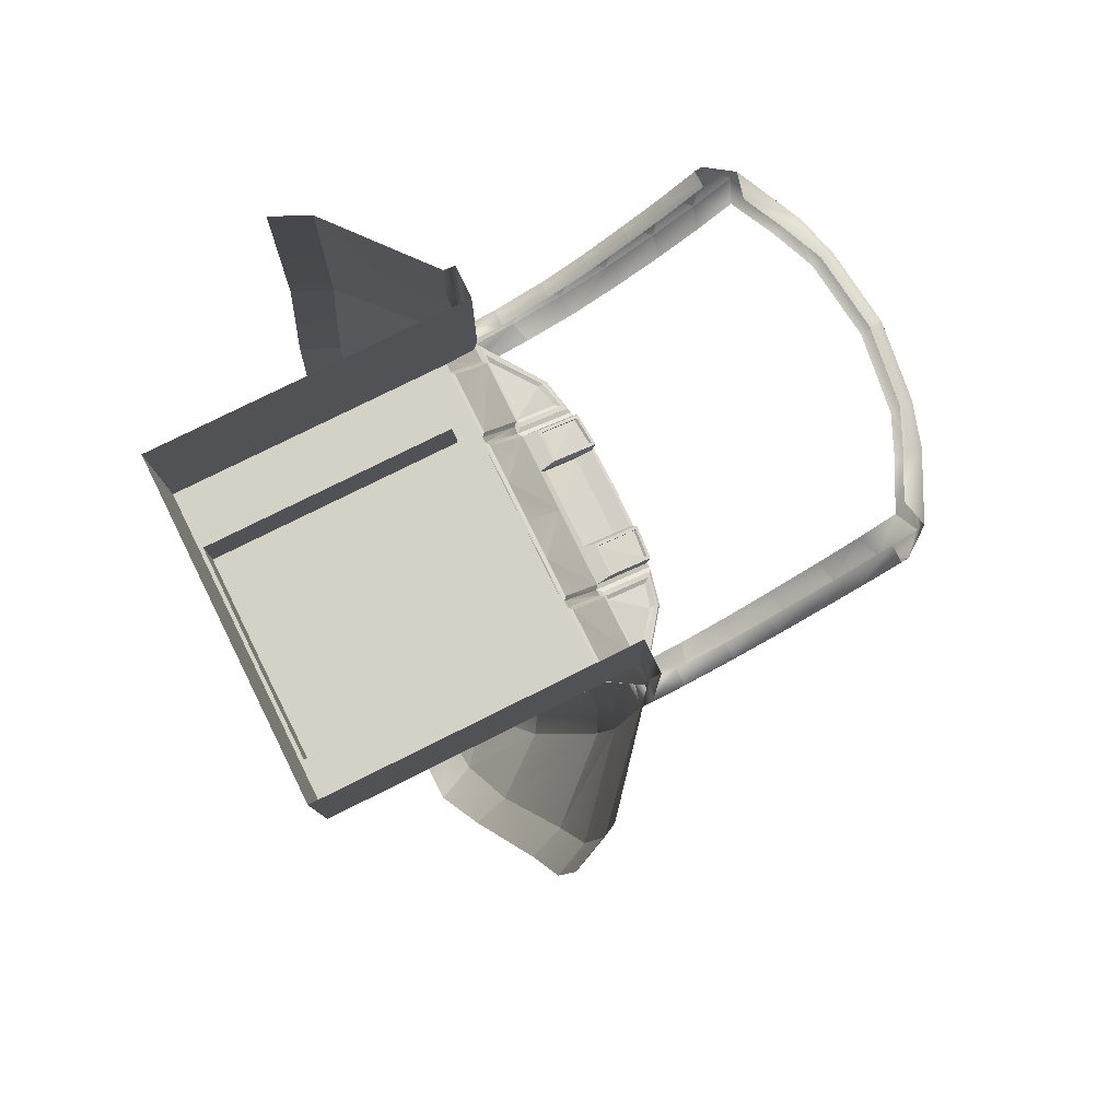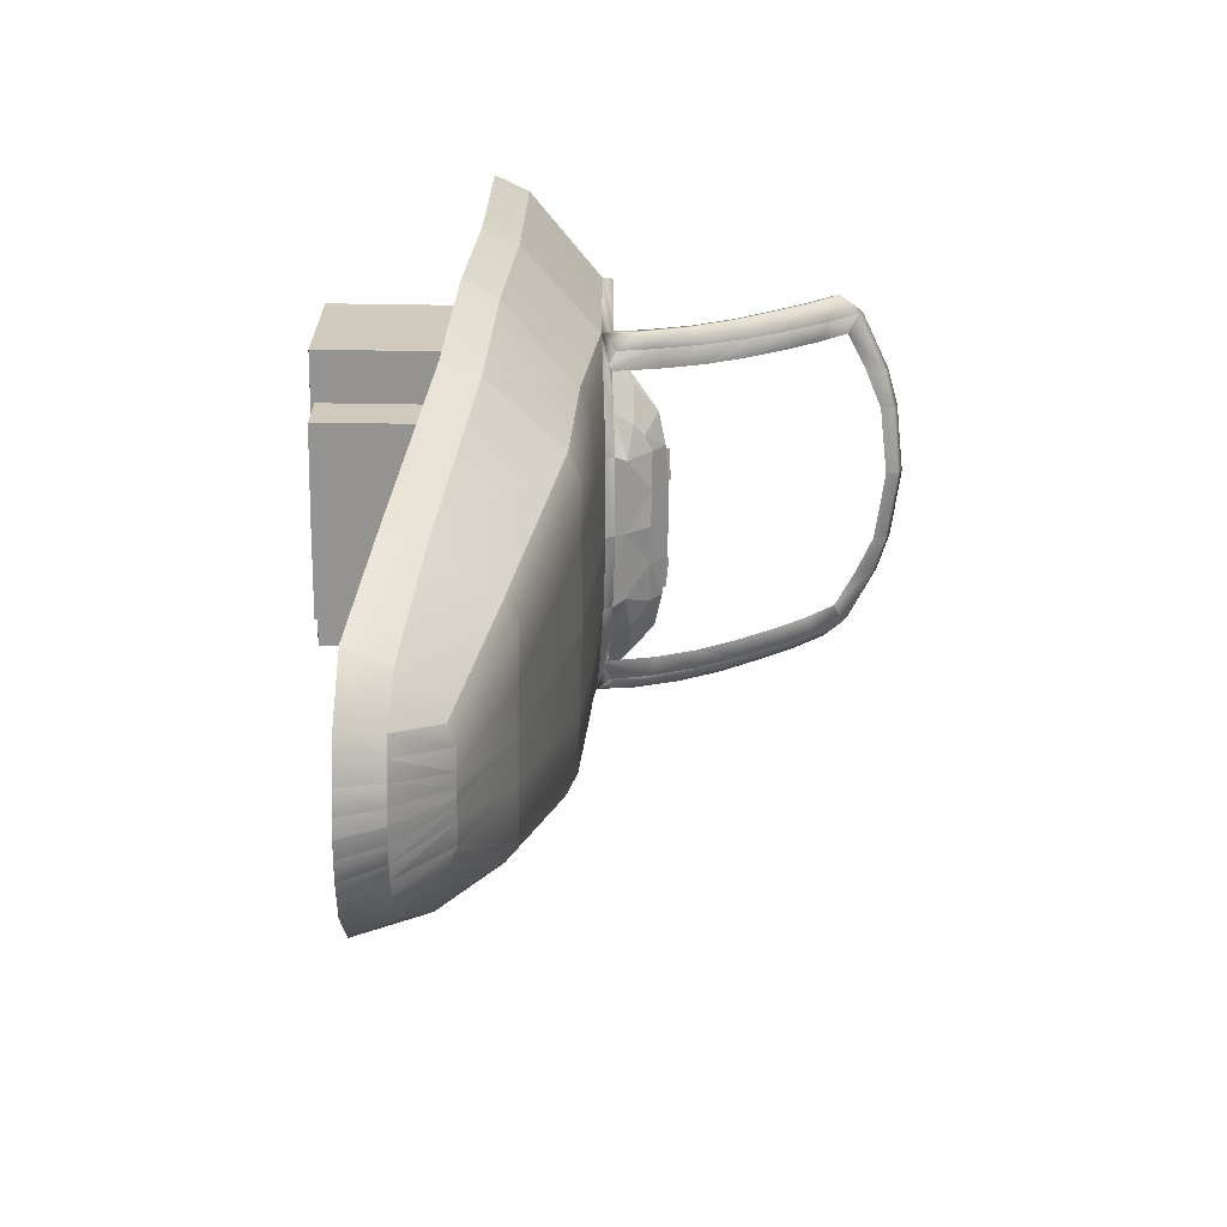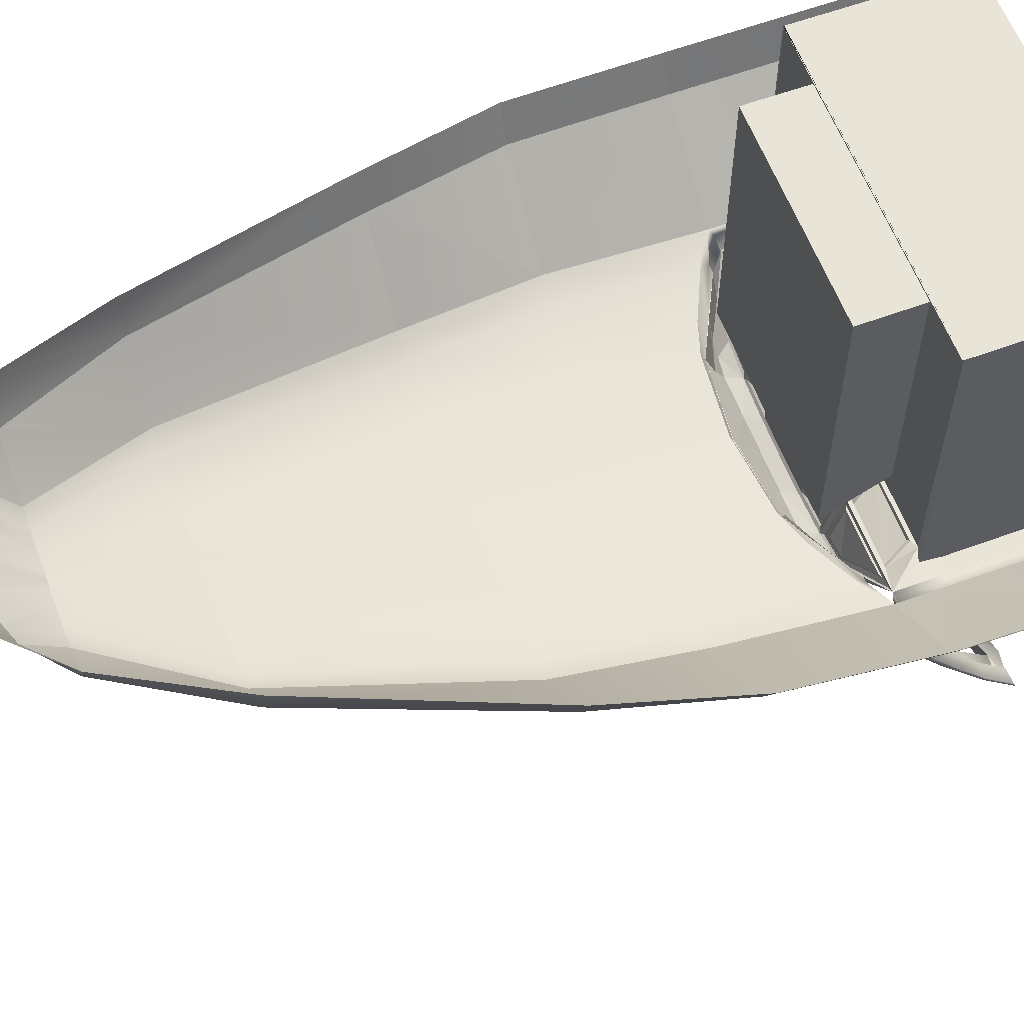
<metadata>
{"format":"obj","ext":"obj","renderer":"f3d","projection":"perspective","resolution":1024,"background":"white","views":[{"elev":79.8,"azim":63.7,"up":"+Y"},{"elev":-66.8,"azim":89.2,"up":"+Y"},{"elev":60.1,"azim":69.4,"up":"+Z"}]}
</metadata>
<code>
o ARC_170_LEE_RAY_polySurface1394376_2_2
v -5.772 -1.262 5.325
v -4.014 -2.086 5.24
v -5.691 -6.028 5.673
v -2.872 -2.448 5.198
v -3.42 -6.029 5.508
v -1.039 -2.617 5.169
v -1.734 -6.029 5.474
v -1.651 -18.66 7.678
v -3.056 -10.8 5.944
v -1.528 -10.8 5.916
v -0.6635 -18.66 7.678
v 1e-06 -18.66 7.678
v -0.3255 -22.8 9.297
v -0.774 -22.8 9.297
v -1.574 -22.8 9.297
v -6.102 -10.8 6.39
v -6.651 -6.028 6.077
v -5.248 -10.8 5.985
v -4.357 -18.66 8.12
v -3.645 -18.66 7.678
v -6.873 -0.5793 5.402
v -1.262 -24.52 11.11
v -1.904 -24.29 11.11
v -0.5673 -24.65 11.11
v 1e-06 -22.8 9.297
v 2e-06 -24.68 11.11
v 1e-06 -10.8 5.887
v 1e-06 -6.03 5.438
v 1e-06 -2.718 5.152
v -2.289 -22.8 9.562
v -2.565 -24.05 11.11
v -10.74 6.462 9.408
v -10.14 6.462 8.128
v -10.04 -0.7017 8.26
v -10.62 -0.7324 9.561
v -9.065 -10.79 10.42
v -8.564 -10.79 9.095
v -6.098 -18.66 10.3
v -6.475 -18.66 11.7
v -9.673 -6.026 8.721
v -10.26 -6.026 10.01
v -3.965 -22.79 11
v -4.638 -22.79 12.5
v -2.979 -24.52 12.56
v -2.222 -24.88 12.56
v -1.943 -24.27 11.11
v -1.467 -25.23 12.56
v -0.66 -25.42 12.56
v 2e-06 -25.47 12.56
v -6.88 -0.4635 4.176
v -6.322 -0.5861 3.491
v -6.323 -0.8951 4.867
v -6.878 0.2093 2.349
v -6.294 0.0908 1.74
v -6.877 1.122 0.7436
v -6.267 0.9526 0.1655
v -6.874 2.248 -0.7553
v -6.245 2.153 -1.521
v -6.872 3.347 -2.123
v -6.228 3.271 -2.892
v -6.87 4.618 -3.416
v -6.198 4.438 -4.101
v -2.611 4.336 -5.584
v -4.061 4.361 -5.153
v -4.064 4.722 -5.335
v -2.606 4.696 -5.769
v -6.198 4.798 -4.282
v -6.88 -0.3389 4.979
v -6.879 -0.1478 3.863
v -6.878 0.4762 2.169
v -6.876 1.323 0.6794
v -6.874 2.367 -0.7094
v -6.872 3.371 -1.972
v -6.87 4.514 -3.189
v -6.876 6.461 5.379
v -6.876 1.323 4.979
v -6.312 -0.148 3.863
v -6.313 -0.3391 4.979
v -6.311 0.476 2.169
v -6.309 1.323 0.6794
v -6.309 1.323 4.979
v -6.307 2.367 -0.7094
v -6.305 3.371 -1.972
v -6.303 4.513 -3.189
v -6.87 6.381 4.979
v -6.303 6.38 4.979
v -5.579 -0.5142 3.277
v -5.58 -0.9183 5
v -5.841 -0.9484 5.124
v -5.554 0.1403 1.656
v -5.53 1.032 0.1895
v -5.51 2.135 -1.344
v -5.495 3.209 -2.608
v -5.468 4.368 -3.745
v -2.612 4.267 -5.108
v -4.061 4.311 -4.484
v -2.605 4.766 -5.348
v -4.064 4.816 -4.694
v -6.87 6.381 5.379
v -1e-06 4.695 -6.091
v -1e-06 4.335 -5.904
v -1e-06 4.266 -5.445
v -1e-06 4.764 -5.675
v 1e-06 -2.574 4.815
v -2.872 -2.278 4.864
v -4.017 -1.714 4.921
v -5.301 4.867 -4.055
v -5.76 0.7068 5.123
v -5.76 0.5619 6.115
v -5.759 1.488 4.979
v -5.756 2.988 4.98
v -5.753 6.354 4.98
v -2.819 -1.597 5.774
v -3.771 -1.596 15.68
v 2e-06 -1.597 15.7
v 1e-06 -1.598 5.782
v -3.763 -1.597 5.765
v -5.77 0.5302 15.82
v -5.77 0.5632 15.82
v -5.768 1.489 15.82
v -5.765 2.989 15.82
v -5.762 6.356 15.82
v -2.867 0.5609 6.126
v -3.758 0.5613 6.901
v -2.867 0.561 6.91
v -3.767 0.5624 15.68
v 1e-06 0.5599 6.918
v -2.729 0.5609 6.833
v -2.729 0.5608 6.205
v 1e-06 0.56 6.839
v 0 -1.586 3.534
v -1.41 -1.586 3.534
v -1.409 -0.9115 2.921
v 0 -0.9131 2.888
v -1.406 0.4891 6.029
v 1e-06 0.4886 6.033
v 1e-06 -0.3254 4.898
v -1.408 -0.3249 4.894
v -2.638 -2.037 4.431
v 1e-06 -2.37 4.456
v 1e-06 -2.574 4.864
v -2.871 -1.585 3.534
v -4.226 -1.598 4.932
v -3.853 -1.592 4.218
v -5.58 -0.9182 5
v -5.154 -0.9147 4.218
v -4.131 -0.9083 3.326
v -5.946 -0.6287 4.989
v 1e-06 -0.5704 4.707
v 0 -0.8687 3.598
v -1.407 -0.8697 3.618
v -1.406 -0.5695 4.703
v -3.439 -1.568 3.821
v -2.869 -0.9101 3.057
v -1.609 -0.3584 4.349
v -1.61 -0.7233 3.005
v -2.548 -0.7283 3.083
v -2.548 -0.356 4.344
v -2.727 -0.3244 4.89
v -2.725 0.4896 6.025
v -3.299 -0.4294 4.82
v -3.302 -0.8169 3.441
v -4.1 -0.8266 3.65
v -5.483 -0.414 4.784
v -5.375 -0.1701 4.861
v -5.374 0.3924 5.997
v -3.223 0.3917 6.004
v -3.225 -0.1709 4.868
v -1.406 0.5603 6.169
v 1e-06 0.5598 6.135
v 1e-06 -0.3413 5
v -1.409 -0.8403 3.02
v 0 -0.8418 2.99
v -2.728 -0.8391 3.143
v -2.868 -0.3403 4.991
v -3.023 -0.83 3.144
v -3.021 -0.3367 4.845
v -4.146 -0.8336 3.389
v -6.09 -0.3311 4.826
v -1.509 -0.697 2.836
v -1.508 -0.2827 4.355
v -2.659 -0.7021 2.923
v -2.658 -0.2821 4.353
v -1.614 -0.6727 2.926
v -1.613 -0.3079 4.27
v -2.552 -0.6778 3.004
v -2.551 -0.3055 4.265
v -3.177 -0.7972 3.252
v -3.175 -0.3589 4.785
v -4.095 -0.8036 3.478
v -5.686 -0.3472 4.756
v 1e-06 0.5599 6.212
v -3.091 -0.2059 4.989
v -3.09 0.4266 6.125
v -5.509 -0.205 4.981
v -5.507 0.4275 6.117
v -2.867 0.5621 15.83
v 2e-06 0.5611 15.84
v 2e-06 0.561 15.7
v 5.772 -1.262 5.325
v 5.691 -6.028 5.673
v 4.014 -2.086 5.24
v 2.872 -2.448 5.198
v 3.42 -6.029 5.508
v 1.039 -2.617 5.169
v 1.734 -6.029 5.474
v 1.651 -18.66 7.678
v 0.6635 -18.66 7.678
v 1.528 -10.8 5.916
v 3.056 -10.8 5.944
v 0.774 -22.8 9.297
v 0.3255 -22.8 9.297
v 1.574 -22.8 9.297
v 6.102 -10.8 6.39
v 5.248 -10.8 5.985
v 6.651 -6.028 6.077
v 4.357 -18.66 8.12
v 3.645 -18.66 7.678
v 6.873 -0.5793 5.402
v 1.904 -24.29 11.11
v 1.262 -24.52 11.11
v 0.5673 -24.65 11.11
v 2.289 -22.8 9.562
v 2.565 -24.05 11.11
v 10.74 6.462 9.408
v 10.62 -0.7324 9.561
v 10.04 -0.7017 8.26
v 10.14 6.462 8.128
v 9.065 -10.79 10.42
v 6.475 -18.66 11.7
v 6.098 -18.66 10.3
v 8.564 -10.79 9.095
v 9.673 -6.026 8.721
v 10.26 -6.026 10.01
v 4.638 -22.79 12.5
v 3.965 -22.79 11
v 2.979 -24.52 12.56
v 2.222 -24.88 12.56
v 1.467 -25.23 12.56
v 1.943 -24.27 11.11
v 0.66 -25.42 12.56
v 6.88 -0.4635 4.176
v 6.323 -0.8951 4.867
v 6.322 -0.5861 3.491
v 6.878 0.2093 2.349
v 6.294 0.0908 1.74
v 6.877 1.122 0.7436
v 6.267 0.9526 0.1655
v 6.874 2.248 -0.7553
v 6.245 2.153 -1.521
v 6.872 3.347 -2.123
v 6.228 3.271 -2.892
v 6.87 4.618 -3.416
v 6.198 4.438 -4.101
v 2.611 4.336 -5.584
v 2.606 4.696 -5.769
v 4.064 4.722 -5.335
v 4.061 4.361 -5.153
v 6.198 4.798 -4.282
v 6.88 -0.3389 4.979
v 6.879 -0.1478 3.863
v 6.878 0.4762 2.169
v 6.876 1.323 0.6794
v 6.874 2.367 -0.7094
v 6.872 3.371 -1.972
v 6.87 4.514 -3.189
v 6.876 1.323 4.979
v 6.876 6.461 5.379
v 6.312 -0.148 3.863
v 6.313 -0.3391 4.979
v 6.311 0.476 2.169
v 6.309 1.323 0.6794
v 6.309 1.323 4.979
v 6.307 2.367 -0.7094
v 6.305 3.371 -1.972
v 6.303 4.513 -3.189
v 6.87 6.381 4.979
v 6.303 6.38 4.979
v 5.579 -0.5142 3.277
v 5.58 -0.9183 5
v 5.841 -0.9484 5.124
v 5.554 0.1403 1.656
v 5.53 1.032 0.1895
v 5.51 2.135 -1.344
v 5.495 3.209 -2.608
v 5.468 4.368 -3.745
v 2.612 4.267 -5.108
v 4.061 4.311 -4.484
v 2.605 4.766 -5.348
v 4.064 4.816 -4.694
v 6.87 6.381 5.379
v 2.872 -2.278 4.864
v 4.017 -1.714 4.921
v 5.301 4.867 -4.055
v 5.76 0.7068 5.123
v 5.759 1.488 4.979
v 5.745 0.5619 6.115
v 6.306 2.918 4.979
v 5.756 2.988 4.98
v 5.753 6.354 4.98
v 2.819 -1.597 5.774
v 3.771 -1.596 15.68
v 3.763 -1.597 5.765
v 5.77 0.7081 15.82
v 5.77 0.5632 15.82
v 5.768 1.489 15.82
v 5.765 2.989 15.82
v 5.762 6.356 15.82
v 2.867 0.5609 6.126
v 2.867 0.561 6.91
v 3.758 0.5613 6.901
v 3.767 0.5624 15.68
v 2.729 0.5608 6.205
v 2.729 0.5609 6.833
v 1.409 -0.9115 2.921
v 1.41 -1.586 3.534
v 1.406 0.4891 6.029
v 1.408 -0.3249 4.894
v 2.638 -2.037 4.431
v 2.871 -1.585 3.534
v 4.226 -1.598 4.932
v 3.853 -1.592 4.218
v 5.154 -0.9147 4.218
v 5.58 -0.9182 5
v 4.131 -0.9083 3.326
v 5.946 -0.6287 4.989
v 1.406 -0.5695 4.703
v 1.407 -0.8697 3.618
v 3.439 -1.568 3.821
v 2.869 -0.9101 3.057
v 1.609 -0.3584 4.349
v 2.548 -0.356 4.344
v 2.548 -0.7283 3.083
v 1.61 -0.7233 3.005
v 2.727 -0.3244 4.89
v 2.725 0.4896 6.025
v 3.299 -0.4294 4.82
v 5.483 -0.414 4.784
v 4.1 -0.8266 3.65
v 3.302 -0.8169 3.441
v 5.375 -0.1701 4.861
v 3.225 -0.1709 4.868
v 3.223 0.3917 6.004
v 5.374 0.3924 5.997
v 1.406 0.5603 6.169
v 1.409 -0.8403 3.02
v 2.728 -0.8391 3.143
v 2.868 -0.3403 4.991
v 3.021 -0.3367 4.845
v 3.023 -0.83 3.144
v 4.146 -0.8336 3.389
v 6.09 -0.3311 4.826
v 1.508 -0.2827 4.355
v 1.509 -0.697 2.836
v 2.659 -0.7021 2.923
v 2.658 -0.2821 4.353
v 1.613 -0.3079 4.27
v 1.614 -0.6727 2.926
v 2.552 -0.6778 3.004
v 2.551 -0.3055 4.265
v 3.175 -0.3589 4.785
v 3.177 -0.7972 3.252
v 4.095 -0.8036 3.478
v 5.686 -0.3472 4.756
v 3.091 -0.2059 4.989
v 3.09 0.4266 6.125
v 5.509 -0.205 4.981
v 5.76 0.5619 6.115
v 5.507 0.4275 6.117
v 2.867 0.5621 15.83
v 5.76 1.489 15.82
v 5.759 0.5302 15.82
v 5.763 2.989 15.82
v 5.766 6.356 15.82
f 1 2 3
f 4 5 3
f 4 3 2
f 6 7 5
f 6 5 4
f 8 9 10
f 8 10 11
f 7 10 9
f 7 9 5
f 11 12 13
f 11 13 14
f 14 15 8
f 14 8 11
f 16 17 3
f 16 3 18
f 19 16 18
f 19 18 20
f 1 3 17
f 1 17 21
f 14 22 23
f 14 23 15
f 22 14 13
f 22 13 24
f 24 13 25
f 24 25 26
f 18 3 5
f 18 5 9
f 25 13 12
f 27 12 11
f 27 11 10
f 28 27 10
f 28 10 7
f 29 28 7
f 29 7 6
f 20 15 30
f 20 30 19
f 15 23 31
f 15 31 30
f 20 18 9
f 20 9 8
f 20 8 15
f 32 33 34
f 32 34 35
f 36 37 38
f 36 38 39
f 40 37 36
f 40 36 41
f 35 34 40
f 35 40 41
f 38 42 43
f 38 43 39
f 43 42 31
f 43 31 44
f 45 46 22
f 45 22 47
f 47 22 24
f 47 24 48
f 48 24 26
f 48 26 49
f 44 31 46
f 44 46 45
f 50 51 52
f 50 52 21
f 53 54 51
f 53 51 50
f 55 56 54
f 55 54 53
f 57 58 56
f 57 56 55
f 59 60 58
f 59 58 57
f 61 62 60
f 61 60 59
f 63 64 65
f 63 65 66
f 61 67 62
f 68 69 50
f 68 50 21
f 69 70 53
f 69 53 50
f 70 71 55
f 70 55 53
f 71 72 57
f 71 57 55
f 72 73 59
f 72 59 57
f 59 73 74
f 59 74 61
f 68 21 75
f 68 75 76
f 77 69 68
f 77 68 78
f 79 70 69
f 79 69 77
f 80 71 70
f 80 70 79
f 76 81 78
f 76 78 68
f 82 72 71
f 82 71 80
f 83 73 72
f 83 72 82
f 73 83 84
f 85 86 81
f 85 81 76
f 87 88 51
f 89 52 51
f 89 51 88
f 54 90 87
f 54 87 51
f 56 91 90
f 56 90 54
f 58 92 91
f 58 91 56
f 93 92 58
f 93 58 60
f 94 93 60
f 94 60 62
f 95 96 64
f 95 64 63
f 97 66 65
f 97 65 98
f 75 99 85
f 75 85 76
f 66 100 101
f 66 101 63
f 63 101 102
f 63 102 95
f 103 100 66
f 103 66 97
f 64 62 67
f 64 67 65
f 6 4 104
f 104 4 105
f 4 2 105
f 105 2 106
f 2 1 106
f 106 1 89
f 106 89 88
f 94 62 64
f 94 64 96
f 65 67 107
f 65 107 98
f 1 21 89
f 21 52 89
f 29 6 104
f 21 34 33
f 21 33 75
f 38 37 16
f 38 16 19
f 37 40 17
f 37 17 16
f 34 21 17
f 34 17 40
f 42 19 30
f 42 30 31
f 42 38 19
f 108 109 78
f 108 78 81
f 108 81 110
f 111 110 81
f 111 81 86
f 111 86 112
f 113 114 115
f 113 115 116
f 117 114 113
f 118 119 109
f 118 109 108
f 120 118 108
f 120 108 110
f 121 120 110
f 121 110 111
f 122 121 111
f 122 111 112
f 123 109 124
f 123 124 125
f 119 126 124
f 119 124 109
f 127 125 113
f 127 113 116
f 125 124 117
f 125 117 113
f 114 117 124
f 114 124 126
f 125 128 129
f 125 129 123
f 130 128 125
f 130 125 127
f 131 132 133
f 131 133 134
f 135 136 137
f 135 137 138
f 105 139 140
f 105 140 141
f 132 131 140
f 132 140 139
f 132 139 142
f 143 144 139
f 143 139 105
f 143 145 146
f 143 146 144
f 147 146 78
f 78 146 148
f 146 145 148
f 149 150 151
f 149 151 152
f 144 146 147
f 144 147 153
f 139 144 153
f 132 142 154
f 132 154 133
f 155 156 157
f 155 157 158
f 159 160 135
f 159 135 138
f 142 139 153
f 154 142 153
f 154 153 147
f 161 162 163
f 161 163 164
f 165 166 167
f 165 167 168
f 169 170 136
f 169 136 135
f 171 137 136
f 171 136 170
f 133 172 173
f 133 173 134
f 133 154 174
f 133 174 172
f 175 159 174
f 175 174 154
f 175 123 160
f 175 160 159
f 169 135 160
f 169 160 123
f 175 154 176
f 175 176 177
f 147 178 176
f 147 176 154
f 147 78 179
f 147 179 178
f 175 177 179
f 175 179 78
f 172 180 181
f 172 181 138
f 172 174 182
f 172 182 180
f 174 159 183
f 174 183 182
f 159 138 181
f 159 181 183
f 181 180 184
f 181 184 185
f 182 186 184
f 182 184 180
f 182 183 187
f 182 187 186
f 181 185 187
f 181 187 183
f 185 184 156
f 185 156 155
f 186 157 156
f 186 156 184
f 186 187 158
f 186 158 157
f 185 155 158
f 185 158 187
f 172 151 150
f 172 150 173
f 172 138 152
f 172 152 151
f 137 149 152
f 137 152 138
f 177 176 188
f 177 188 189
f 178 190 188
f 178 188 176
f 178 179 191
f 178 191 190
f 177 189 191
f 177 191 179
f 189 188 162
f 189 162 161
f 190 163 162
f 190 162 188
f 190 191 164
f 190 164 163
f 189 161 164
f 189 164 191
f 170 192 130
f 170 130 127
f 170 169 192
f 169 123 129
f 193 194 123
f 193 123 175
f 175 78 195
f 175 195 193
f 109 196 195
f 109 195 78
f 123 194 196
f 123 196 109
f 168 167 194
f 168 194 193
f 165 168 193
f 165 193 195
f 166 165 195
f 166 195 196
f 167 166 196
f 167 196 194
f 119 118 197
f 119 197 126
f 197 198 199
f 197 199 126
f 115 114 126
f 115 126 199
f 200 201 202
f 203 202 201
f 203 201 204
f 205 203 204
f 205 204 206
f 207 208 209
f 207 209 210
f 206 204 210
f 206 210 209
f 208 211 212
f 208 212 12
f 211 208 207
f 211 207 213
f 214 215 201
f 214 201 216
f 217 218 215
f 217 215 214
f 200 219 216
f 200 216 201
f 211 213 220
f 211 220 221
f 221 222 212
f 221 212 211
f 222 26 25
f 222 25 212
f 215 210 204
f 215 204 201
f 25 12 212
f 27 209 208
f 27 208 12
f 28 206 209
f 28 209 27
f 29 205 206
f 29 206 28
f 218 217 223
f 218 223 213
f 213 223 224
f 213 224 220
f 218 207 210
f 218 210 215
f 218 213 207
f 225 226 227
f 225 227 228
f 229 230 231
f 229 231 232
f 233 234 229
f 233 229 232
f 226 234 233
f 226 233 227
f 231 230 235
f 231 235 236
f 235 237 224
f 235 224 236
f 238 239 221
f 238 221 240
f 239 241 222
f 239 222 221
f 241 49 26
f 241 26 222
f 237 238 240
f 237 240 224
f 242 219 243
f 242 243 244
f 245 242 244
f 245 244 246
f 247 245 246
f 247 246 248
f 249 247 248
f 249 248 250
f 251 249 250
f 251 250 252
f 253 251 252
f 253 252 254
f 255 256 257
f 255 257 258
f 253 254 259
f 260 219 242
f 260 242 261
f 261 242 245
f 261 245 262
f 262 245 247
f 262 247 263
f 263 247 249
f 263 249 264
f 264 249 251
f 264 251 265
f 251 253 266
f 251 266 265
f 260 267 268
f 260 268 219
f 269 270 260
f 269 260 261
f 271 269 261
f 271 261 262
f 272 271 262
f 272 262 263
f 267 260 270
f 267 270 273
f 274 272 263
f 274 263 264
f 275 274 264
f 275 264 265
f 265 276 275
f 277 267 273
f 277 273 278
f 279 244 280
f 281 280 244
f 281 244 243
f 246 244 279
f 246 279 282
f 248 246 282
f 248 282 283
f 250 248 283
f 250 283 284
f 285 252 250
f 285 250 284
f 286 254 252
f 286 252 285
f 287 255 258
f 287 258 288
f 289 290 257
f 289 257 256
f 268 267 277
f 268 277 291
f 256 255 101
f 256 101 100
f 255 287 102
f 255 102 101
f 103 289 256
f 103 256 100
f 258 257 259
f 258 259 254
f 205 104 203
f 104 292 203
f 203 292 202
f 292 293 202
f 202 293 200
f 293 280 281
f 293 281 200
f 286 288 258
f 286 258 254
f 257 290 294
f 257 294 259
f 200 281 219
f 219 281 243
f 29 104 205
f 219 268 228
f 219 228 227
f 231 217 214
f 231 214 232
f 232 214 216
f 232 216 233
f 227 233 216
f 227 216 219
f 236 224 223
f 236 223 217
f 236 217 231
f 295 296 273
f 295 273 270
f 295 270 297
f 298 273 296
f 298 296 299
f 278 298 299
f 278 299 300
f 301 116 115
f 301 115 302
f 303 301 302
f 304 295 297
f 304 297 305
f 306 296 295
f 306 295 304
f 307 299 296
f 307 296 306
f 308 300 299
f 308 299 307
f 309 310 311
f 309 311 297
f 305 297 311
f 305 311 312
f 127 116 301
f 127 301 310
f 310 301 303
f 310 303 311
f 302 312 311
f 302 311 303
f 310 309 313
f 310 313 314
f 130 127 310
f 130 310 314
f 131 134 315
f 131 315 316
f 317 318 137
f 317 137 136
f 292 141 140
f 292 140 319
f 316 319 140
f 316 140 131
f 316 320 319
f 321 292 319
f 321 319 322
f 321 322 323
f 321 323 324
f 325 270 323
f 270 326 323
f 323 326 324
f 149 327 328
f 149 328 150
f 322 329 325
f 322 325 323
f 319 329 322
f 316 315 330
f 316 330 320
f 331 332 333
f 331 333 334
f 335 318 317
f 335 317 336
f 320 329 319
f 330 325 329
f 330 329 320
f 337 338 339
f 337 339 340
f 341 342 343
f 341 343 344
f 345 317 136
f 345 136 170
f 315 134 173
f 315 173 346
f 315 346 347
f 315 347 330
f 348 330 347
f 348 347 335
f 348 335 336
f 348 336 309
f 345 309 336
f 345 336 317
f 348 349 350
f 348 350 330
f 325 330 350
f 325 350 351
f 325 351 352
f 325 352 270
f 348 270 352
f 348 352 349
f 346 318 353
f 346 353 354
f 346 354 355
f 346 355 347
f 347 355 356
f 347 356 335
f 335 356 353
f 335 353 318
f 353 357 358
f 353 358 354
f 355 354 358
f 355 358 359
f 355 359 360
f 355 360 356
f 353 356 360
f 353 360 357
f 357 331 334
f 357 334 358
f 359 358 334
f 359 334 333
f 359 333 332
f 359 332 360
f 357 360 332
f 357 332 331
f 346 173 150
f 346 150 328
f 346 328 327
f 346 327 318
f 137 318 327
f 137 327 149
f 349 361 362
f 349 362 350
f 351 350 362
f 351 362 363
f 351 363 364
f 351 364 352
f 349 352 364
f 349 364 361
f 361 337 340
f 361 340 362
f 363 362 340
f 363 340 339
f 363 339 338
f 363 338 364
f 361 364 338
f 361 338 337
f 170 192 345
f 345 313 309
f 365 348 309
f 365 309 366
f 348 365 367
f 348 367 270
f 368 270 367
f 368 367 369
f 309 368 369
f 309 369 366
f 342 365 366
f 342 366 343
f 341 367 365
f 341 365 342
f 344 369 367
f 344 367 341
f 343 366 369
f 343 369 344
f 305 370 304
f 305 312 370
f 370 312 199
f 370 199 198
f 115 199 312
f 115 312 302
f 265 266 276
f 73 84 74
f 118 120 371
f 371 372 118
f 120 121 373
f 373 371 120
f 121 122 374
f 374 373 121
f 313 129 128
f 128 314 313

</code>
